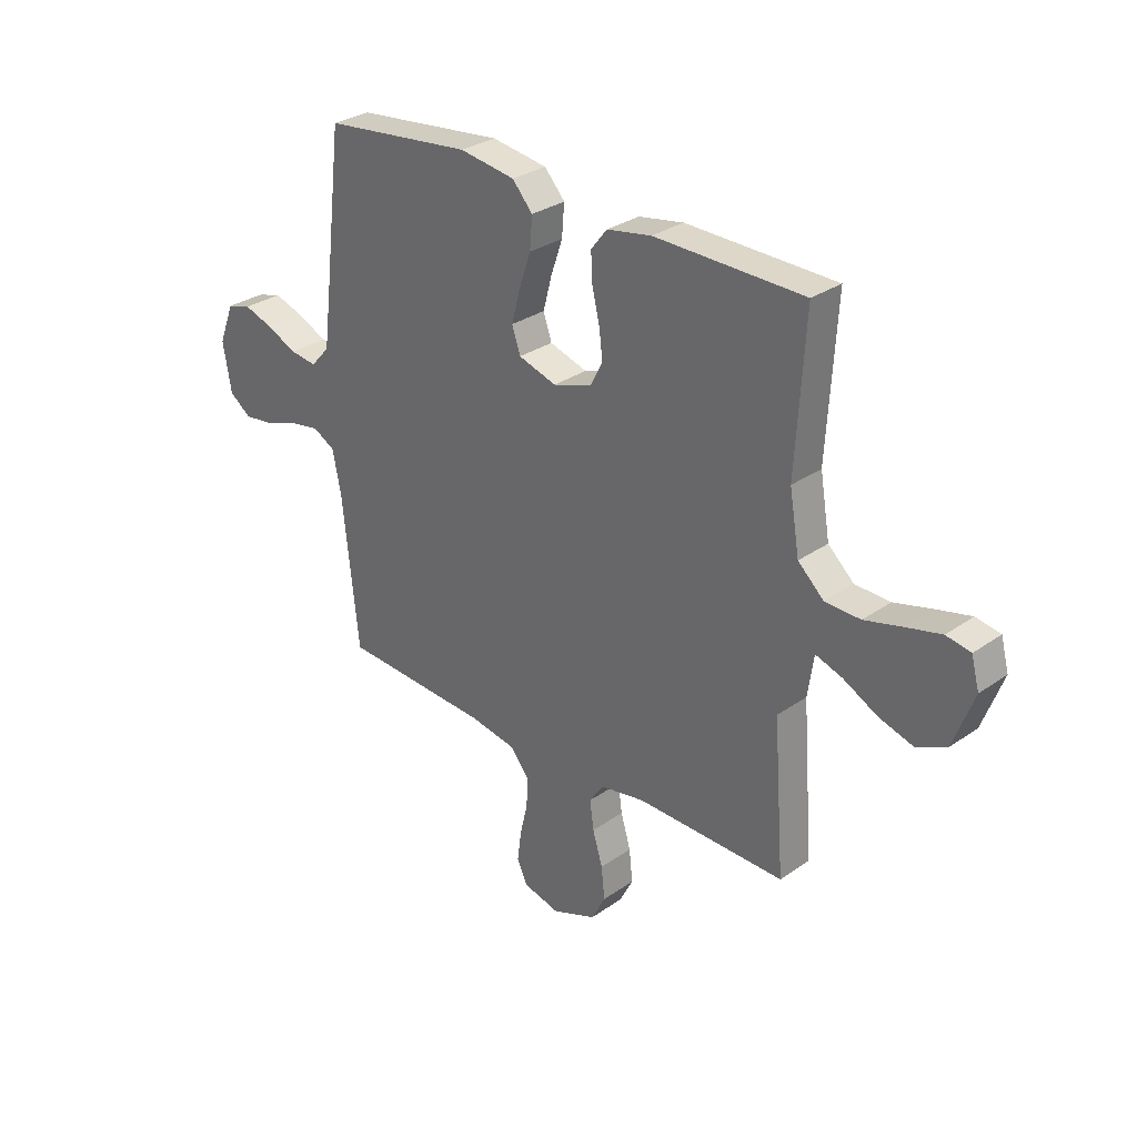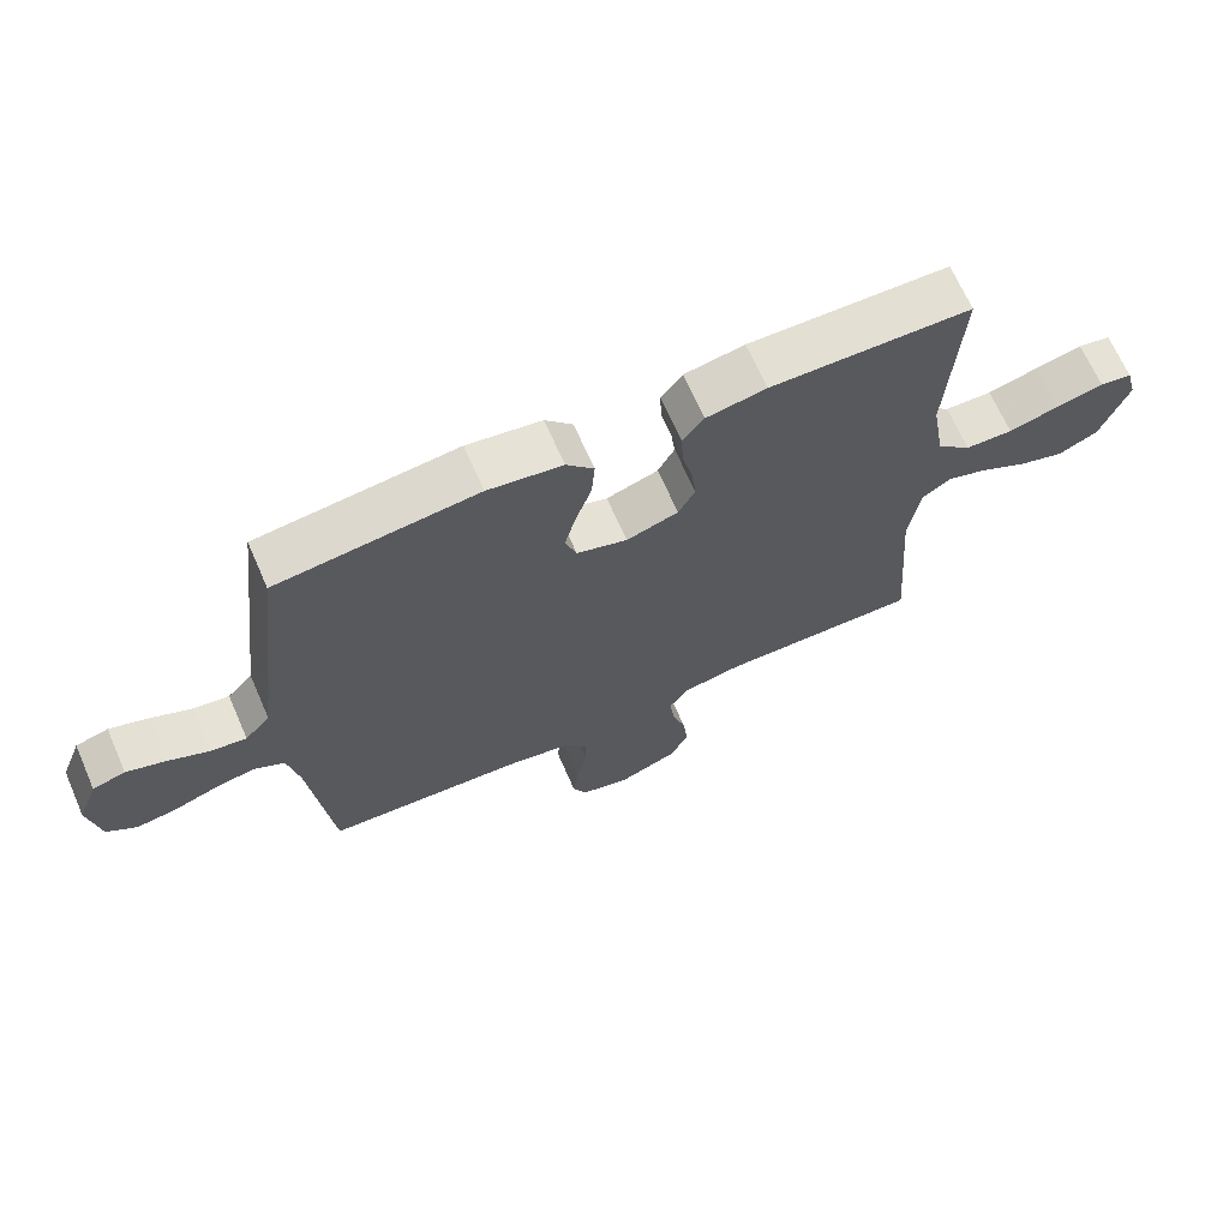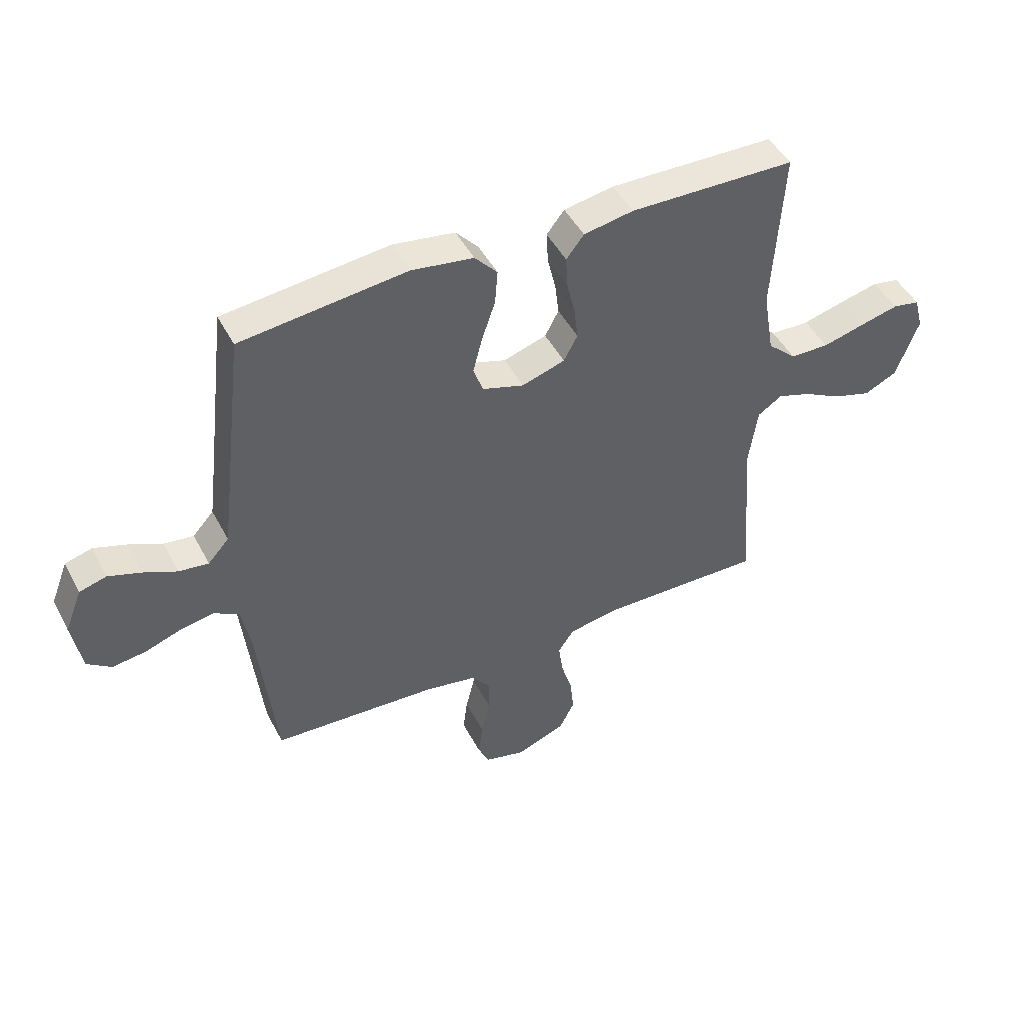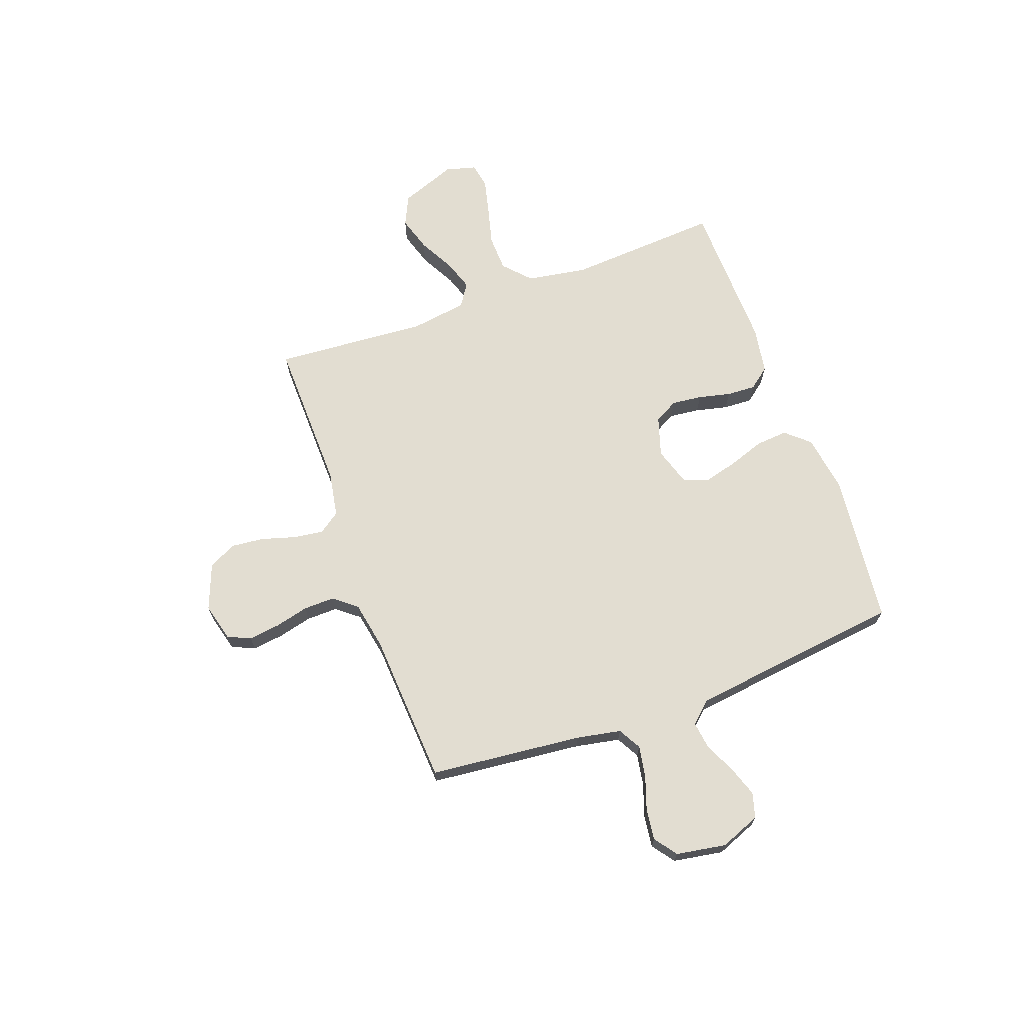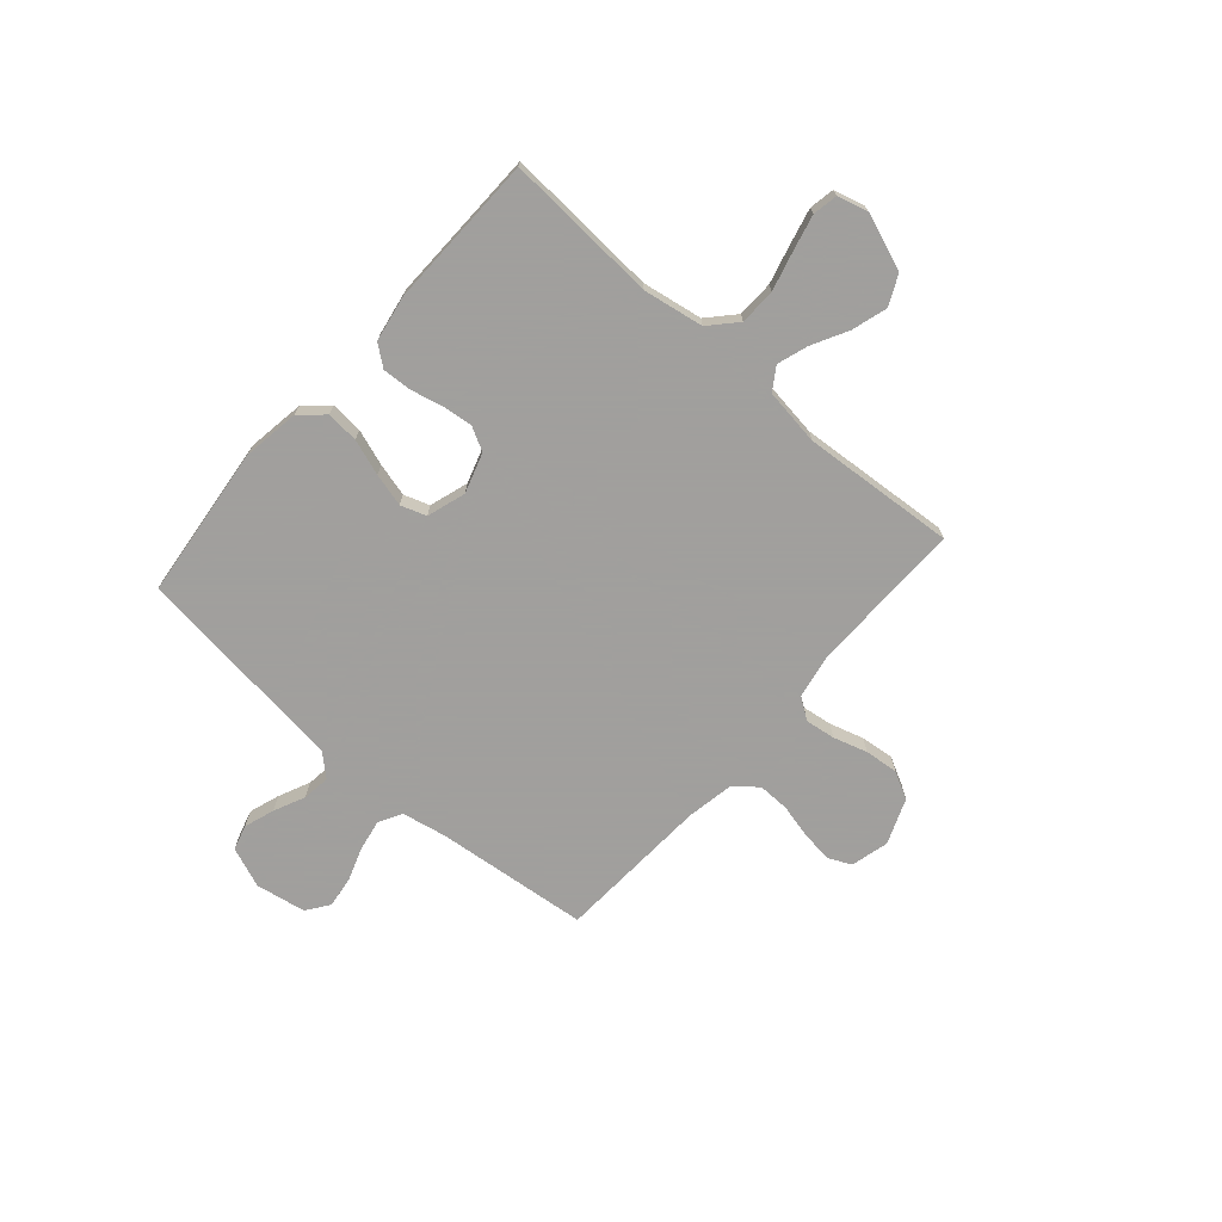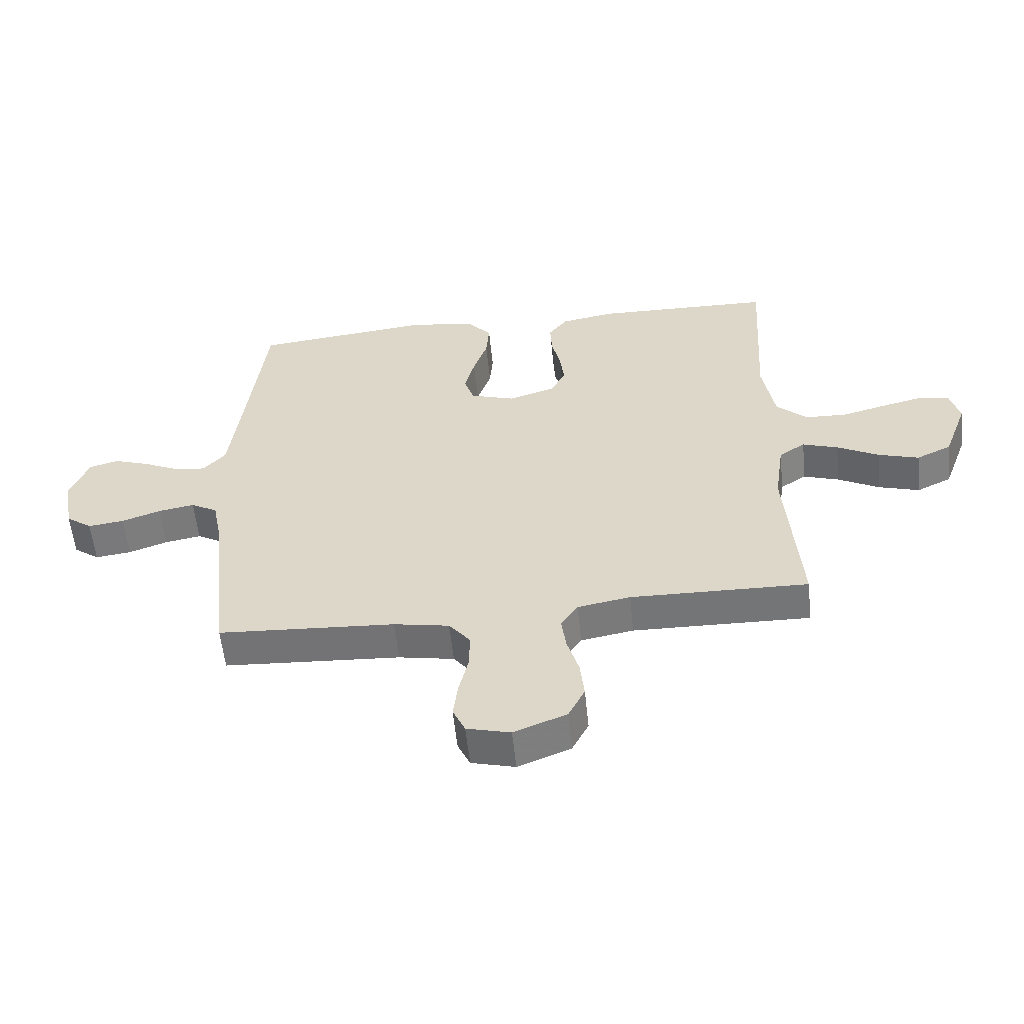
<metadata>
{"format":"obj","ext":"obj","renderer":"f3d","projection":"perspective","resolution":1024,"background":"white","views":[{"elev":29.9,"azim":44.4,"up":"+Z"},{"elev":67.6,"azim":-23.7,"up":"+Z"},{"elev":46.9,"azim":-26.6,"up":"+Z"},{"elev":68.5,"azim":-110.2,"up":"+Y"},{"elev":-71.5,"azim":48.8,"up":"+Y"},{"elev":-56.7,"azim":5.8,"up":"+Z"}]}
</metadata>
<code>
v 0.5 0.07 -0.5
v 0.2 0.07 -0.495
v 0.111 0.07 -0.511
v 0.082 0.07 -0.553
v 0.09 0.07 -0.611
v 0.11 0.07 -0.678
v 0.117 0.07 -0.743
v 0.089 0.07 -0.797
v 0 0.07 -0.832
v -0.074 0.07 -0.813
v -0.095 0.07 -0.768
v -0.087 0.07 -0.706
v -0.071 0.07 -0.64
v -0.07 0.07 -0.579
v -0.106 0.07 -0.534
v -0.2 0.07 -0.517
v -0.5 0.07 -0.5
v -0.532 0.07 -0.2
v -0.549 0.07 -0.113
v -0.594 0.07 -0.088
v -0.655 0.07 -0.099
v -0.721 0.07 -0.122
v -0.782 0.07 -0.13
v -0.826 0.07 -0.098
v -0.843 0.07 0
v -0.812 0.07 0.079
v -0.763 0.07 0.093
v -0.704 0.07 0.073
v -0.643 0.07 0.045
v -0.589 0.07 0.038
v -0.551 0.07 0.08
v -0.536 0.07 0.2
v -0.5 0.07 0.5
v -0.2 0.07 0.533
v -0.088 0.07 0.516
v -0.047 0.07 0.47
v -0.052 0.07 0.407
v -0.076 0.07 0.337
v -0.093 0.07 0.272
v -0.076 0.07 0.222
v 0 0.07 0.198
v 0.078 0.07 0.223
v 0.103 0.07 0.27
v 0.096 0.07 0.329
v 0.081 0.07 0.392
v 0.078 0.07 0.449
v 0.11 0.07 0.49
v 0.2 0.07 0.506
v 0.5 0.07 0.5
v 0.482 0.07 0.2
v 0.502 0.07 0.082
v 0.554 0.07 0.034
v 0.625 0.07 0.032
v 0.701 0.07 0.052
v 0.771 0.07 0.069
v 0.82 0.07 0.06
v 0.836 0.07 0
v 0.795 0.07 -0.11
v 0.736 0.07 -0.138
v 0.667 0.07 -0.117
v 0.597 0.07 -0.08
v 0.537 0.07 -0.06
v 0.493 0.07 -0.089
v 0.477 0.07 -0.2
v 0.5 0 -0.5
v 0.2 0 -0.495
v 0.111 0 -0.511
v 0.082 0 -0.553
v 0.09 0 -0.611
v 0.11 0 -0.678
v 0.117 0 -0.743
v 0.089 0 -0.797
v 0 0 -0.832
v -0.074 0 -0.813
v -0.095 0 -0.768
v -0.087 0 -0.706
v -0.071 0 -0.64
v -0.07 0 -0.579
v -0.106 0 -0.534
v -0.2 0 -0.517
v -0.5 0 -0.5
v -0.532 0 -0.2
v -0.549 0 -0.113
v -0.594 0 -0.088
v -0.655 0 -0.099
v -0.721 0 -0.122
v -0.782 0 -0.13
v -0.826 0 -0.098
v -0.843 0 0
v -0.812 0 0.079
v -0.763 0 0.093
v -0.704 0 0.073
v -0.643 0 0.045
v -0.589 0 0.038
v -0.551 0 0.08
v -0.536 0 0.2
v -0.5 0 0.5
v -0.2 0 0.533
v -0.088 0 0.516
v -0.047 0 0.47
v -0.052 0 0.407
v -0.076 0 0.337
v -0.093 0 0.272
v -0.076 0 0.222
v 0 0 0.198
v 0.078 0 0.223
v 0.103 0 0.27
v 0.096 0 0.329
v 0.081 0 0.392
v 0.078 0 0.449
v 0.11 0 0.49
v 0.2 0 0.506
v 0.5 0 0.5
v 0.482 0 0.2
v 0.502 0 0.082
v 0.554 0 0.034
v 0.625 0 0.032
v 0.701 0 0.052
v 0.771 0 0.069
v 0.82 0 0.06
v 0.836 0 0
v 0.795 0 -0.11
v 0.736 0 -0.138
v 0.667 0 -0.117
v 0.597 0 -0.08
v 0.537 0 -0.06
v 0.493 0 -0.089
v 0.477 0 -0.2
f 59 60 61
f 58 59 61
f 57 58 61
f 56 57 61
f 55 56 61
f 54 55 61
f 53 54 61
f 52 53 61 62
f 51 52 62 63
f 48 49 50
f 47 48 50
f 46 47 50
f 45 46 50
f 44 45 50
f 51 63 64
f 50 51 64
f 44 50 64
f 43 44 64
f 36 37 38
f 35 36 38
f 34 35 38
f 33 34 38
f 32 33 38
f 31 32 38 39
f 30 31 39 40
f 27 28 29
f 26 27 29
f 25 26 29
f 24 25 29
f 23 24 29
f 22 23 29
f 21 22 29
f 20 21 29 30
f 30 40 41
f 20 30 41
f 19 20 41
f 16 17 18
f 19 41 42
f 18 19 42
f 16 18 42
f 15 16 42
f 11 12 13
f 10 11 13
f 9 10 13
f 8 9 13
f 7 8 13
f 6 7 13
f 5 6 13
f 4 5 13 14
f 64 1 2
f 43 64 2
f 42 43 2
f 14 15 42
f 4 14 42
f 3 4 42
f 2 3 42
f 125 124 123
f 125 123 122
f 125 122 121
f 125 121 120
f 125 120 119
f 125 119 118
f 125 118 117
f 126 125 117 116
f 127 126 116 115
f 114 113 112
f 114 112 111
f 114 111 110
f 114 110 109
f 114 109 108
f 128 127 115
f 128 115 114
f 128 114 108
f 128 108 107
f 102 101 100
f 102 100 99
f 102 99 98
f 102 98 97
f 102 97 96
f 103 102 96 95
f 104 103 95 94
f 93 92 91
f 93 91 90
f 93 90 89
f 93 89 88
f 93 88 87
f 93 87 86
f 93 86 85
f 94 93 85 84
f 105 104 94
f 105 94 84
f 105 84 83
f 82 81 80
f 106 105 83
f 106 83 82
f 106 82 80
f 106 80 79
f 77 76 75
f 77 75 74
f 77 74 73
f 77 73 72
f 77 72 71
f 77 71 70
f 77 70 69
f 78 77 69 68
f 66 65 128
f 66 128 107
f 66 107 106
f 106 79 78
f 106 78 68
f 106 68 67
f 106 67 66
f 1 65 66 2
f 2 66 67 3
f 3 67 68 4
f 4 68 69 5
f 5 69 70 6
f 6 70 71 7
f 7 71 72 8
f 8 72 73 9
f 9 73 74 10
f 10 74 75 11
f 11 75 76 12
f 12 76 77 13
f 13 77 78 14
f 14 78 79 15
f 15 79 80 16
f 16 80 81 17
f 17 81 82 18
f 18 82 83 19
f 19 83 84 20
f 20 84 85 21
f 21 85 86 22
f 22 86 87 23
f 23 87 88 24
f 24 88 89 25
f 25 89 90 26
f 26 90 91 27
f 27 91 92 28
f 28 92 93 29
f 29 93 94 30
f 30 94 95 31
f 31 95 96 32
f 32 96 97 33
f 33 97 98 34
f 34 98 99 35
f 35 99 100 36
f 36 100 101 37
f 37 101 102 38
f 38 102 103 39
f 39 103 104 40
f 40 104 105 41
f 41 105 106 42
f 42 106 107 43
f 43 107 108 44
f 44 108 109 45
f 45 109 110 46
f 46 110 111 47
f 47 111 112 48
f 48 112 113 49
f 49 113 114 50
f 50 114 115 51
f 51 115 116 52
f 52 116 117 53
f 53 117 118 54
f 54 118 119 55
f 55 119 120 56
f 56 120 121 57
f 57 121 122 58
f 58 122 123 59
f 59 123 124 60
f 60 124 125 61
f 61 125 126 62
f 62 126 127 63
f 63 127 128 64
f 64 128 65 1

</code>
